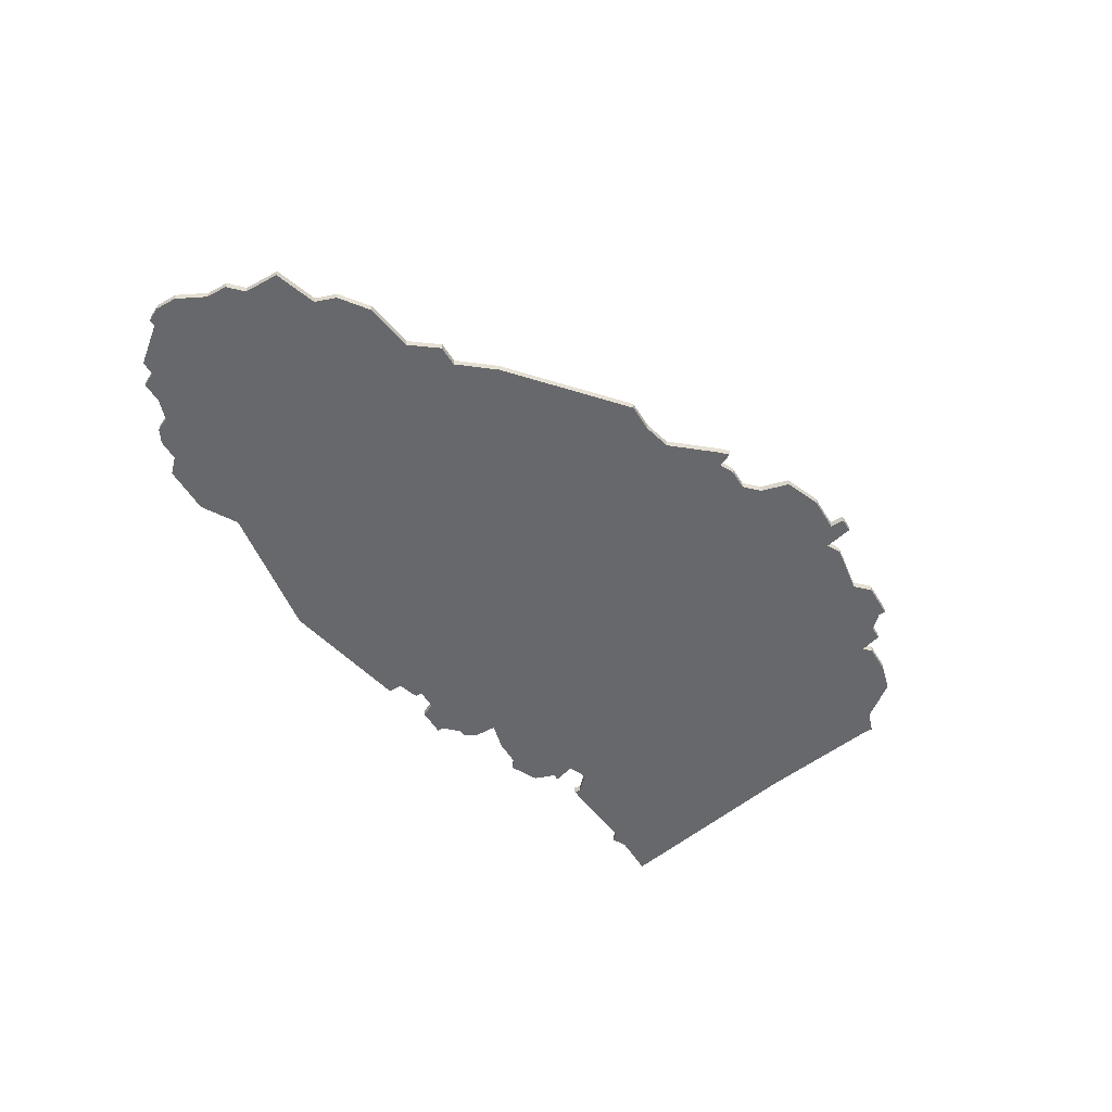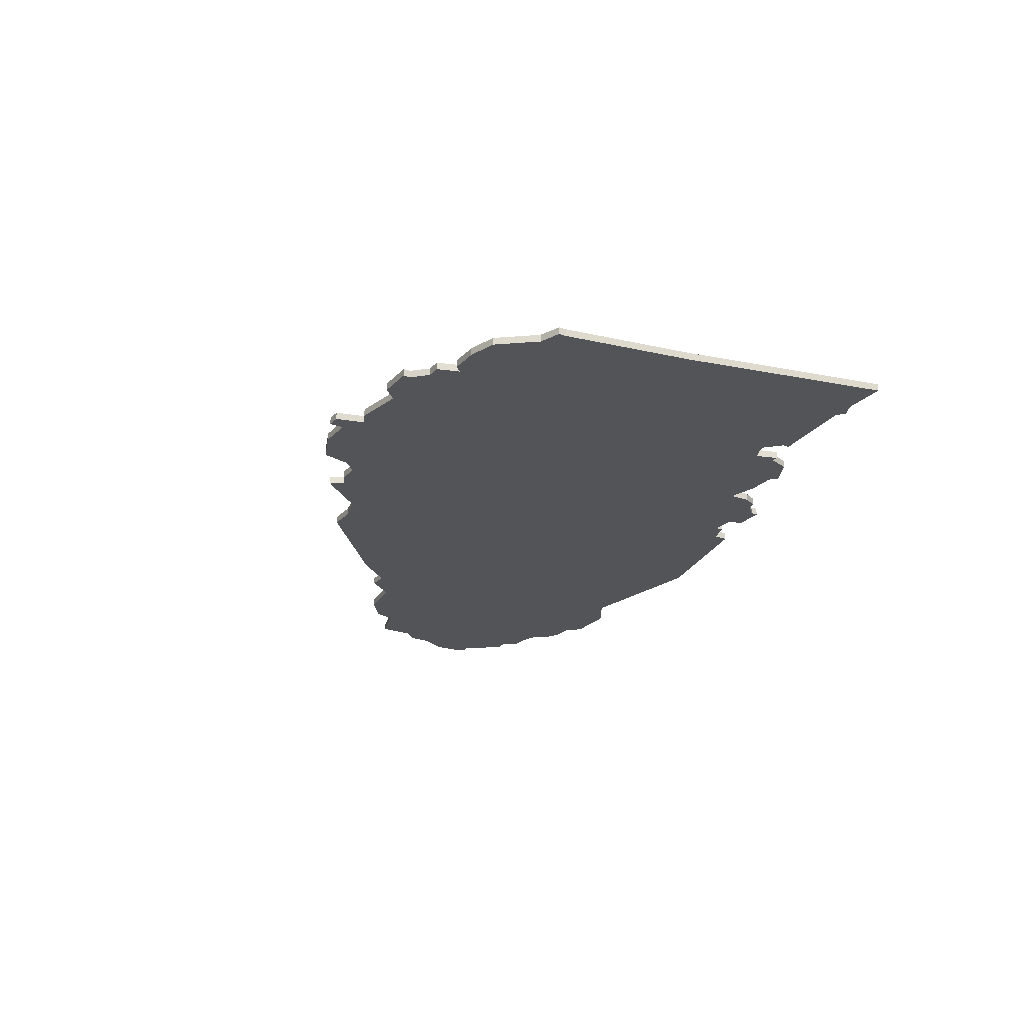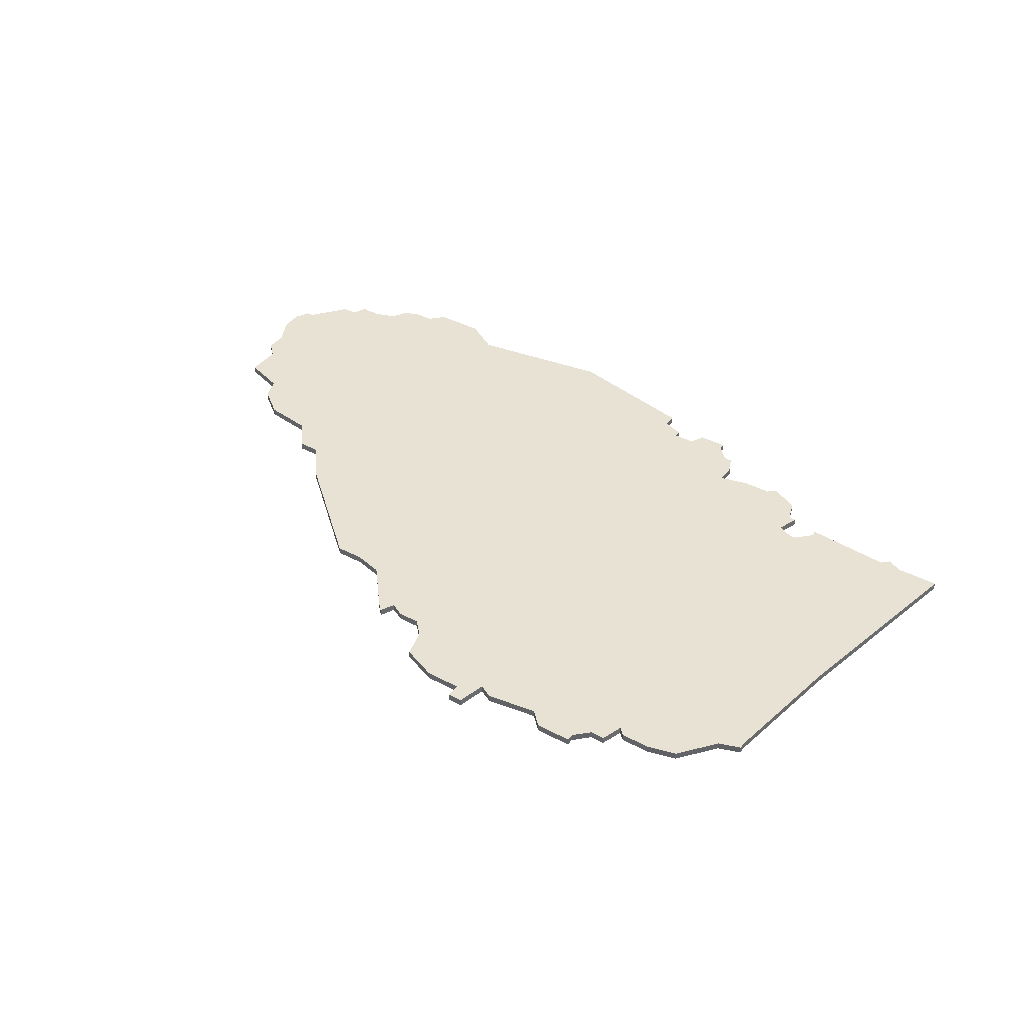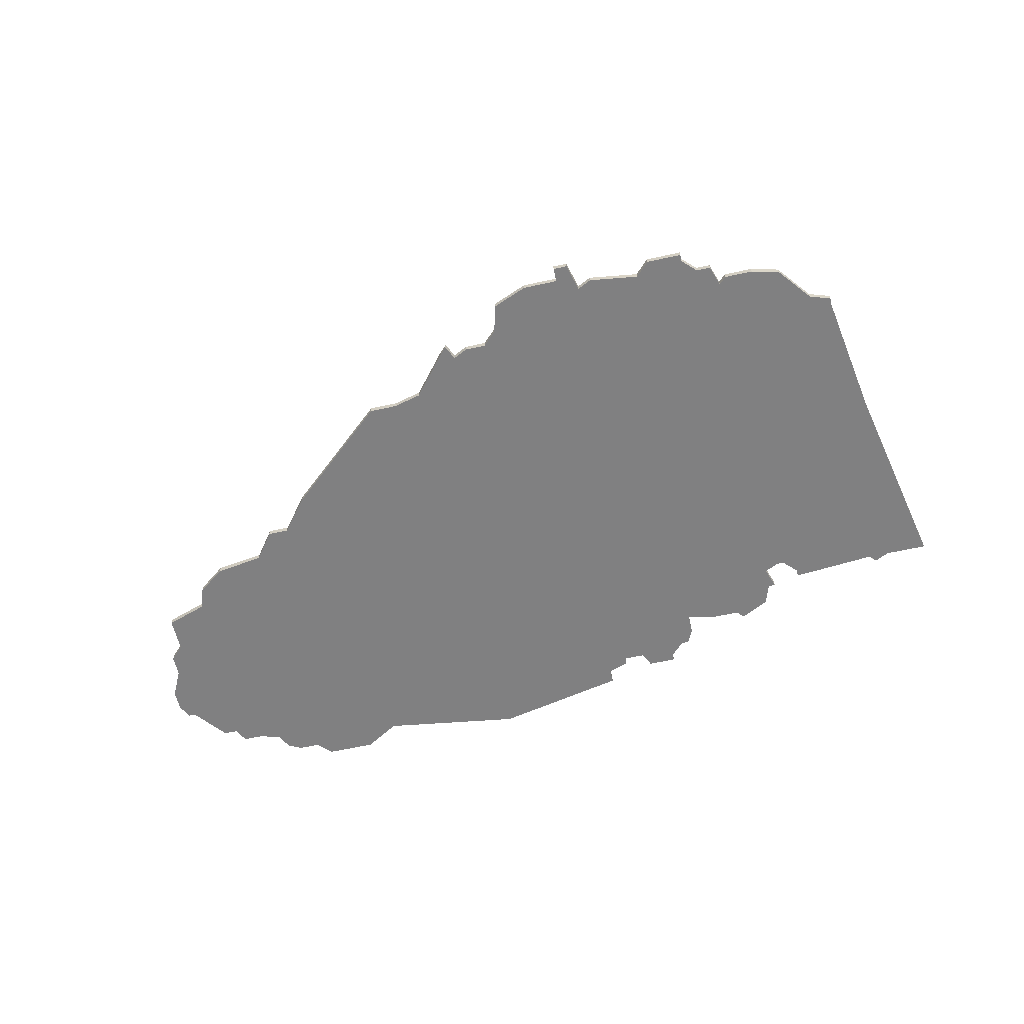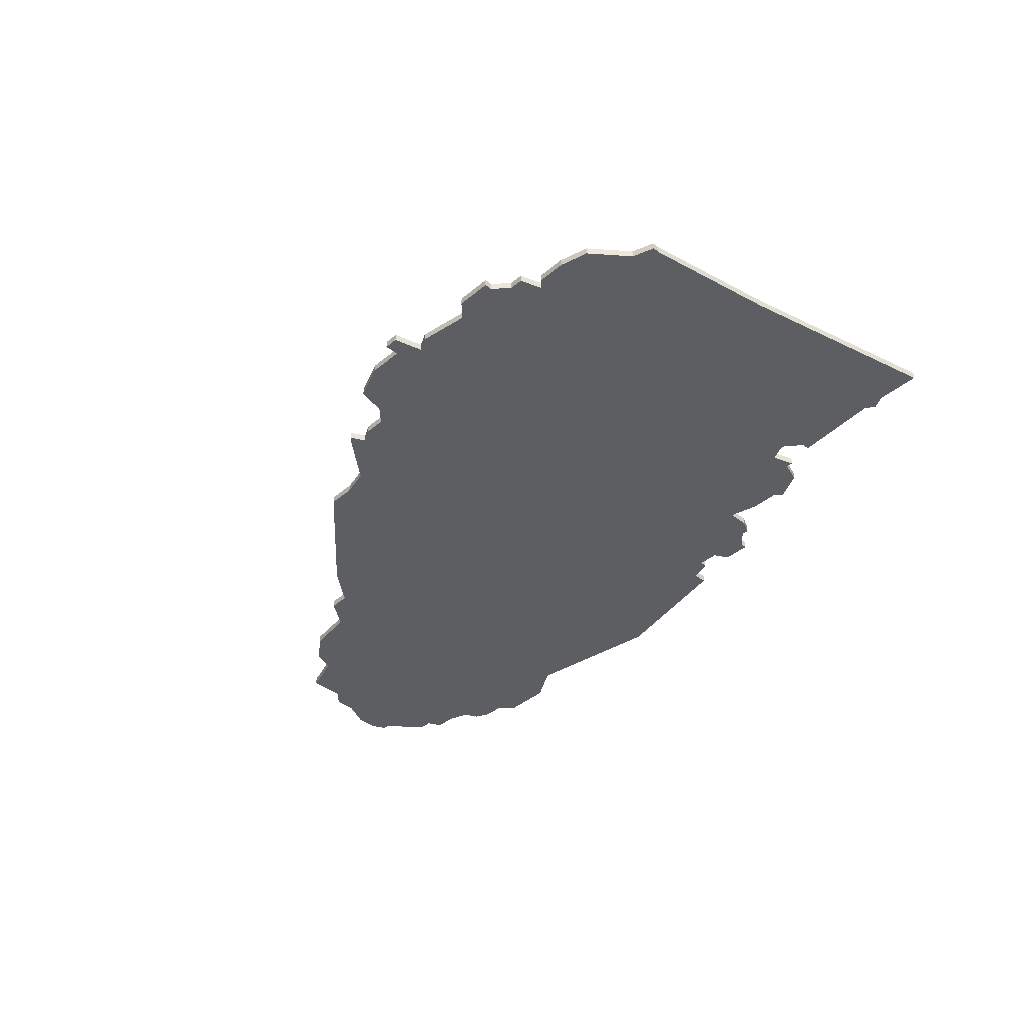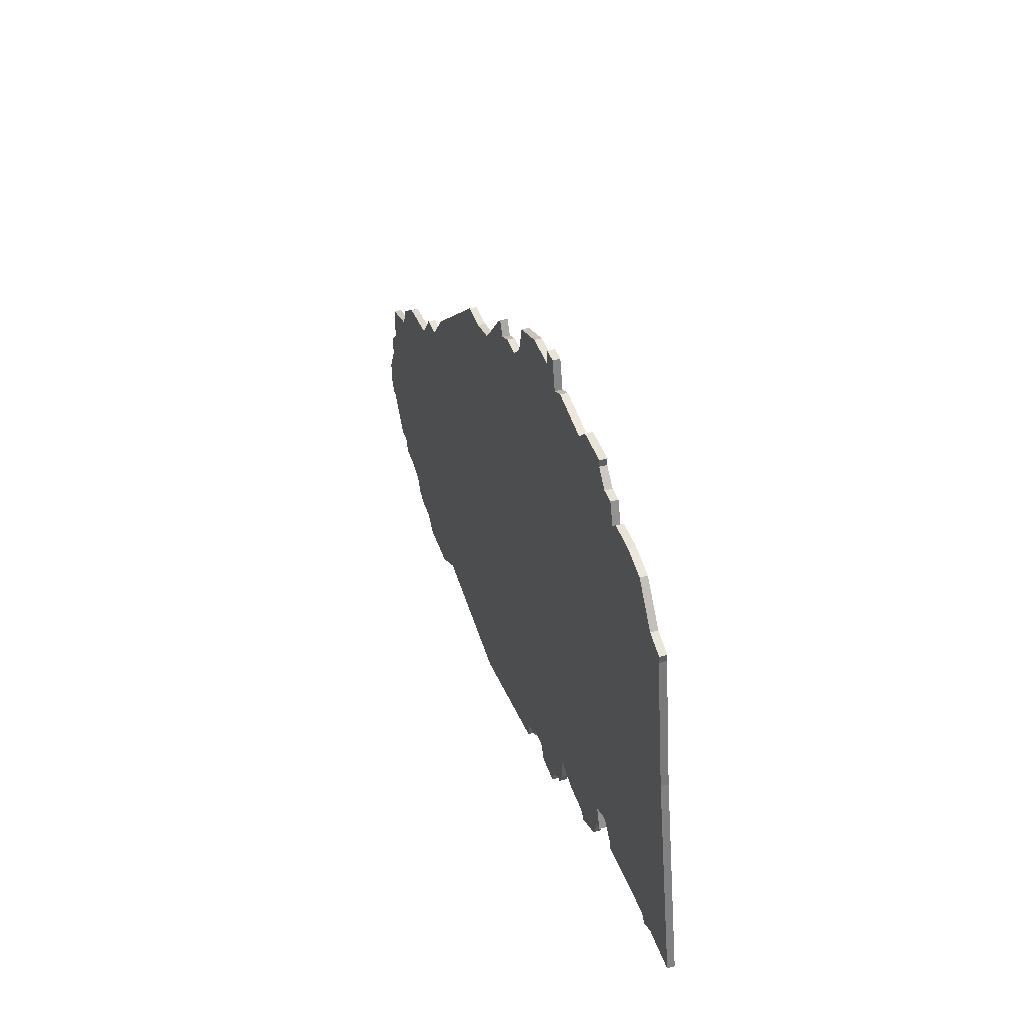
<metadata>
{"format":"obj","ext":"obj","renderer":"f3d","projection":"perspective","resolution":1024,"background":"white","views":[{"elev":-52.4,"azim":120.5,"up":"+Z"},{"elev":-23.0,"azim":-120.9,"up":"+Z"},{"elev":39.7,"azim":-146.6,"up":"+Z"},{"elev":-60.2,"azim":-167.2,"up":"+Z"},{"elev":-39.0,"azim":-133.6,"up":"+Z"},{"elev":42.2,"azim":-107.9,"up":"+Y"}]}
</metadata>
<code>
v 3335 -659 0
v 3329 -687 0
v 3335 -687 0
v 3337 -688 0
v 3338 -687 0
v 3350 -688 0
v 3350 -687 0
v 3352 -685 0
v 3353 -685 0
v 3355 -686 0
v 3354 -689 0
v 3355 -689 0
v 3356 -692 0
v 3360 -694 0
v 3361 -693 0
v 3365 -693 0
v 3369 -692 0
v 3369 -695 0
v 3370 -697 0
v 3371 -697 0
v 3373 -699 0
v 3373 -700 0
v 3377 -700 0
v 3378 -698 0
v 3381 -698 0
v 3381 -699 0
v 3384 -700 0
v 3384 -702 0
v 3403 -706 0
v 3423 -703 0
v 3428 -706 0
v 3435 -706 0
v 3437 -704 0
v 3440 -704 0
v 3442 -703 0
v 3443 -701 0
v 3446 -700 0
v 3449 -700 0
v 3450 -698 0
v 3452 -698 0
v 3456 -693 0
v 3457 -693 0
v 3458 -691 0
v 3458 -688 0
v 3456 -684 0
v 3456 -681 0
v 3454 -679 0
v 3454 -674 0
v 3448 -672 0
v 3447 -669 0
v 3443 -666 0
v 3436 -665 0
v 3433 -661 0
v 3430 -661 0
v 3426 -656 0
v 3411 -643 0
v 3407 -643 0
v 3403 -642 0
v 3398 -636 0
v 3397 -635 0
v 3396 -637 0
v 3394 -636 0
v 3391 -636 0
v 3389 -634 0
v 3388 -630 0
v 3383 -628 0
v 3378 -628 0
v 3378 -626 0
v 3376 -626 0
v 3375 -630 0
v 3373 -629 0
v 3366 -630 0
v 3364 -628 0
v 3359 -628 0
v 3359 -629 0
v 3357 -631 0
v 3355 -631 0
v 3354 -634 0
v 3353 -633 0
v 3349 -633 0
v 3345 -634 0
v 3341 -639 0
v 3338 -640 0
v 3338 -641 0
v 3335 -659 1
v 3329 -687 1
v 3335 -687 1
v 3337 -688 1
v 3338 -687 1
v 3350 -688 1
v 3350 -687 1
v 3352 -685 1
v 3353 -685 1
v 3355 -686 1
v 3354 -689 1
v 3355 -689 1
v 3356 -692 1
v 3360 -694 1
v 3361 -693 1
v 3365 -693 1
v 3369 -692 1
v 3369 -695 1
v 3370 -697 1
v 3371 -697 1
v 3373 -699 1
v 3373 -700 1
v 3377 -700 1
v 3378 -698 1
v 3381 -698 1
v 3381 -699 1
v 3384 -700 1
v 3384 -702 1
v 3403 -706 1
v 3423 -703 1
v 3428 -706 1
v 3435 -706 1
v 3437 -704 1
v 3440 -704 1
v 3442 -703 1
v 3443 -701 1
v 3446 -700 1
v 3449 -700 1
v 3450 -698 1
v 3452 -698 1
v 3456 -693 1
v 3457 -693 1
v 3458 -691 1
v 3458 -688 1
v 3456 -684 1
v 3456 -681 1
v 3454 -679 1
v 3454 -674 1
v 3448 -672 1
v 3447 -669 1
v 3443 -666 1
v 3436 -665 1
v 3433 -661 1
v 3430 -661 1
v 3426 -656 1
v 3411 -643 1
v 3407 -643 1
v 3403 -642 1
v 3398 -636 1
v 3397 -635 1
v 3396 -637 1
v 3394 -636 1
v 3391 -636 1
v 3389 -634 1
v 3388 -630 1
v 3383 -628 1
v 3378 -628 1
v 3378 -626 1
v 3376 -626 1
v 3375 -630 1
v 3373 -629 1
v 3366 -630 1
v 3364 -628 1
v 3359 -628 1
v 3359 -629 1
v 3357 -631 1
v 3355 -631 1
v 3354 -634 1
v 3353 -633 1
v 3349 -633 1
v 3345 -634 1
v 3341 -639 1
v 3338 -640 1
v 3338 -641 1
f 3 2 1
f 5 4 3
f 7 6 5
f 12 11 10
f 14 13 12
f 17 16 15
f 19 18 17
f 23 22 21
f 27 26 25
f 29 28 27
f 32 31 30
f 35 34 33
f 39 38 37
f 41 40 39
f 43 42 41
f 45 44 43
f 47 46 45
f 49 48 47
f 51 50 49
f 54 53 52
f 56 55 54
f 60 59 58
f 63 62 61
f 66 65 64
f 69 68 67
f 72 71 70
f 74 73 72
f 78 77 76
f 80 79 78
f 82 81 80
f 84 83 82
f 3 1 84
f 8 7 5
f 14 12 10
f 20 19 17
f 23 21 20
f 29 27 25
f 33 32 30
f 36 35 33
f 39 37 36
f 43 41 39
f 47 45 43
f 52 51 49
f 57 56 54
f 61 60 58
f 67 66 64
f 70 69 67
f 75 74 72
f 82 80 78
f 3 84 82
f 8 5 3
f 15 14 10
f 23 20 17
f 30 29 25
f 36 33 30
f 43 39 36
f 49 47 43
f 58 57 54
f 63 61 58
f 67 64 63
f 76 75 72
f 3 82 78
f 17 15 10
f 24 23 17
f 36 30 25
f 49 43 36
f 63 58 54
f 70 67 63
f 76 72 70
f 3 78 76
f 17 10 9
f 25 24 17
f 49 36 25
f 63 54 52
f 76 70 63
f 8 3 76
f 49 25 17
f 76 63 52
f 9 8 76
f 49 17 9
f 76 52 49
f 49 9 76
f 85 86 87
f 87 88 89
f 89 90 91
f 94 95 96
f 96 97 98
f 99 100 101
f 101 102 103
f 105 106 107
f 109 110 111
f 111 112 113
f 114 115 116
f 117 118 119
f 121 122 123
f 123 124 125
f 125 126 127
f 127 128 129
f 129 130 131
f 131 132 133
f 133 134 135
f 136 137 138
f 138 139 140
f 142 143 144
f 145 146 147
f 148 149 150
f 151 152 153
f 154 155 156
f 156 157 158
f 160 161 162
f 162 163 164
f 164 165 166
f 166 167 168
f 168 85 87
f 89 91 92
f 94 96 98
f 101 103 104
f 104 105 107
f 109 111 113
f 114 116 117
f 117 119 120
f 120 121 123
f 123 125 127
f 127 129 131
f 133 135 136
f 138 140 141
f 142 144 145
f 148 150 151
f 151 153 154
f 156 158 159
f 162 164 166
f 166 168 87
f 87 89 92
f 94 98 99
f 101 104 107
f 109 113 114
f 114 117 120
f 120 123 127
f 127 131 133
f 138 141 142
f 142 145 147
f 147 148 151
f 156 159 160
f 162 166 87
f 94 99 101
f 101 107 108
f 109 114 120
f 120 127 133
f 138 142 147
f 147 151 154
f 154 156 160
f 160 162 87
f 93 94 101
f 101 108 109
f 109 120 133
f 136 138 147
f 147 154 160
f 160 87 92
f 101 109 133
f 136 147 160
f 160 92 93
f 93 101 133
f 133 136 160
f 160 93 133
f 86 85 2
f 2 85 1
f 87 86 3
f 3 86 2
f 88 87 4
f 4 87 3
f 89 88 5
f 5 88 4
f 90 89 6
f 6 89 5
f 91 90 7
f 7 90 6
f 92 91 8
f 8 91 7
f 93 92 9
f 9 92 8
f 94 93 10
f 10 93 9
f 95 94 11
f 11 94 10
f 96 95 12
f 12 95 11
f 97 96 13
f 13 96 12
f 98 97 14
f 14 97 13
f 99 98 15
f 15 98 14
f 100 99 16
f 16 99 15
f 101 100 17
f 17 100 16
f 102 101 18
f 18 101 17
f 103 102 19
f 19 102 18
f 104 103 20
f 20 103 19
f 105 104 21
f 21 104 20
f 106 105 22
f 22 105 21
f 107 106 23
f 23 106 22
f 108 107 24
f 24 107 23
f 109 108 25
f 25 108 24
f 110 109 26
f 26 109 25
f 111 110 27
f 27 110 26
f 112 111 28
f 28 111 27
f 113 112 29
f 29 112 28
f 114 113 30
f 30 113 29
f 115 114 31
f 31 114 30
f 116 115 32
f 32 115 31
f 117 116 33
f 33 116 32
f 118 117 34
f 34 117 33
f 119 118 35
f 35 118 34
f 120 119 36
f 36 119 35
f 121 120 37
f 37 120 36
f 122 121 38
f 38 121 37
f 123 122 39
f 39 122 38
f 124 123 40
f 40 123 39
f 125 124 41
f 41 124 40
f 126 125 42
f 42 125 41
f 127 126 43
f 43 126 42
f 128 127 44
f 44 127 43
f 129 128 45
f 45 128 44
f 130 129 46
f 46 129 45
f 131 130 47
f 47 130 46
f 132 131 48
f 48 131 47
f 133 132 49
f 49 132 48
f 134 133 50
f 50 133 49
f 135 134 51
f 51 134 50
f 136 135 52
f 52 135 51
f 137 136 53
f 53 136 52
f 138 137 54
f 54 137 53
f 139 138 55
f 55 138 54
f 140 139 56
f 56 139 55
f 141 140 57
f 57 140 56
f 142 141 58
f 58 141 57
f 143 142 59
f 59 142 58
f 144 143 60
f 60 143 59
f 145 144 61
f 61 144 60
f 146 145 62
f 62 145 61
f 147 146 63
f 63 146 62
f 148 147 64
f 64 147 63
f 149 148 65
f 65 148 64
f 150 149 66
f 66 149 65
f 151 150 67
f 67 150 66
f 152 151 68
f 68 151 67
f 153 152 69
f 69 152 68
f 154 153 70
f 70 153 69
f 155 154 71
f 71 154 70
f 156 155 72
f 72 155 71
f 157 156 73
f 73 156 72
f 158 157 74
f 74 157 73
f 159 158 75
f 75 158 74
f 160 159 76
f 76 159 75
f 161 160 77
f 77 160 76
f 162 161 78
f 78 161 77
f 163 162 79
f 79 162 78
f 164 163 80
f 80 163 79
f 165 164 81
f 81 164 80
f 166 165 82
f 82 165 81
f 167 166 83
f 83 166 82
f 85 168 1
f 1 168 84
f 168 167 84
f 84 167 83

</code>
